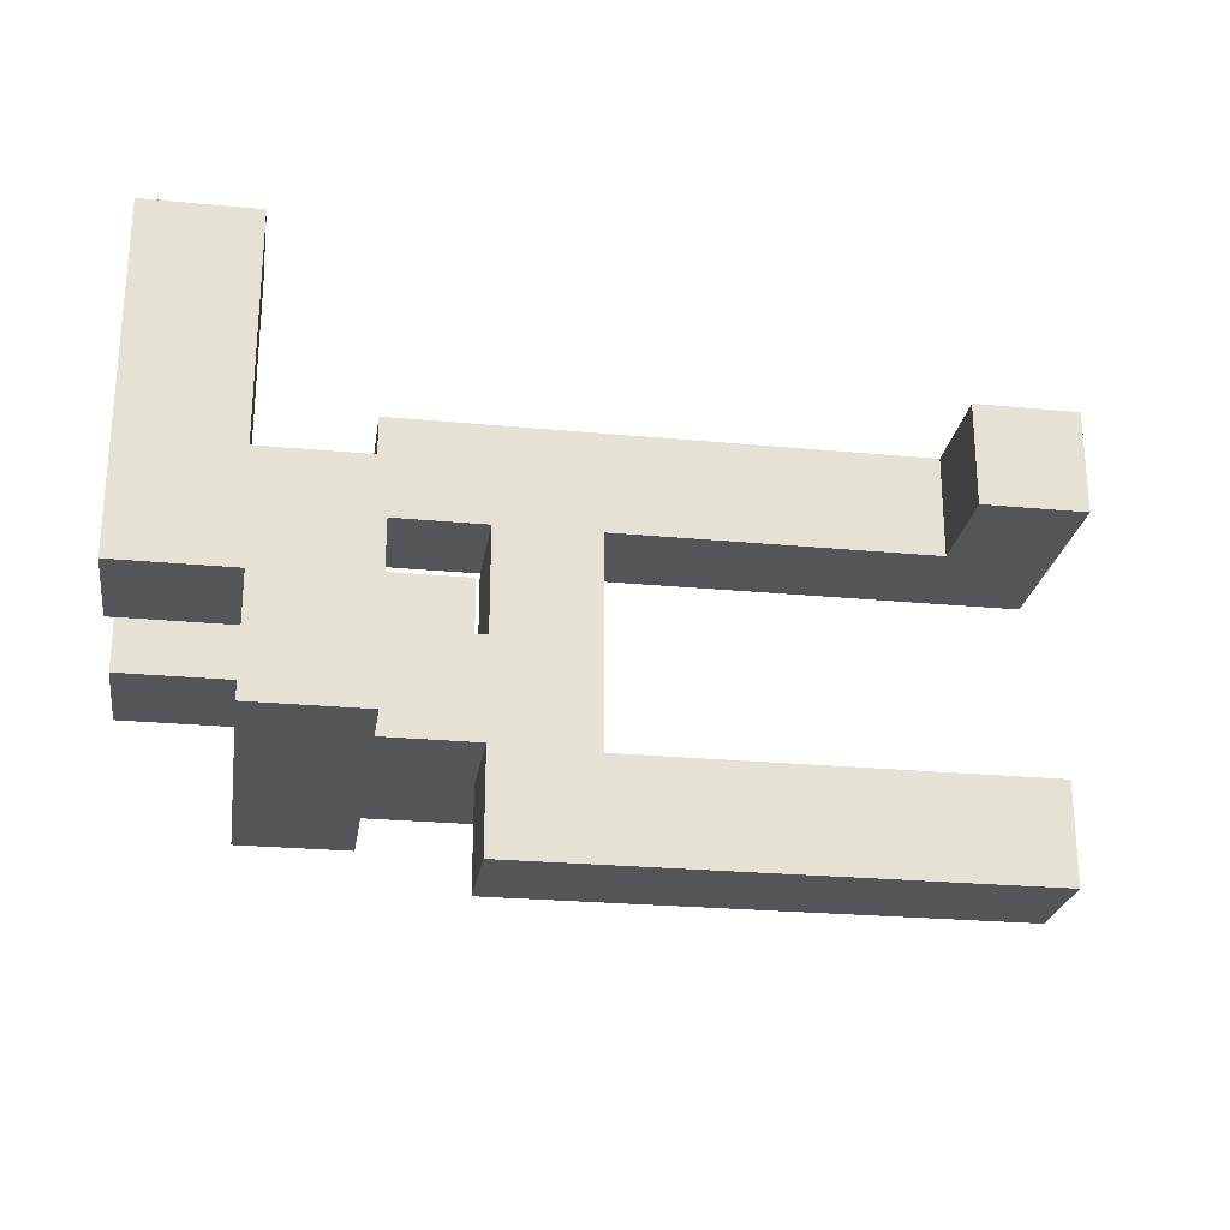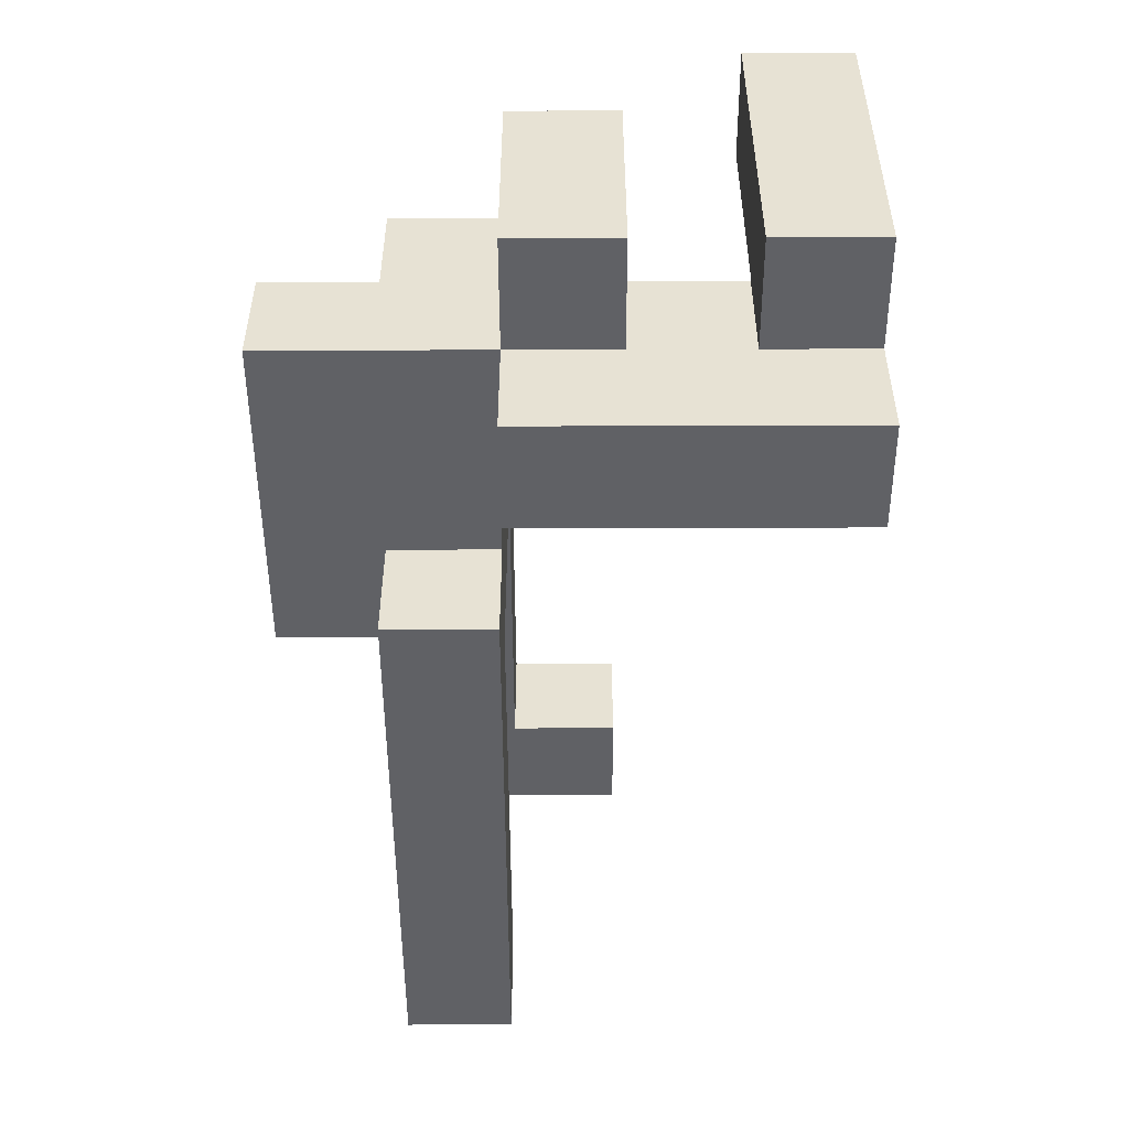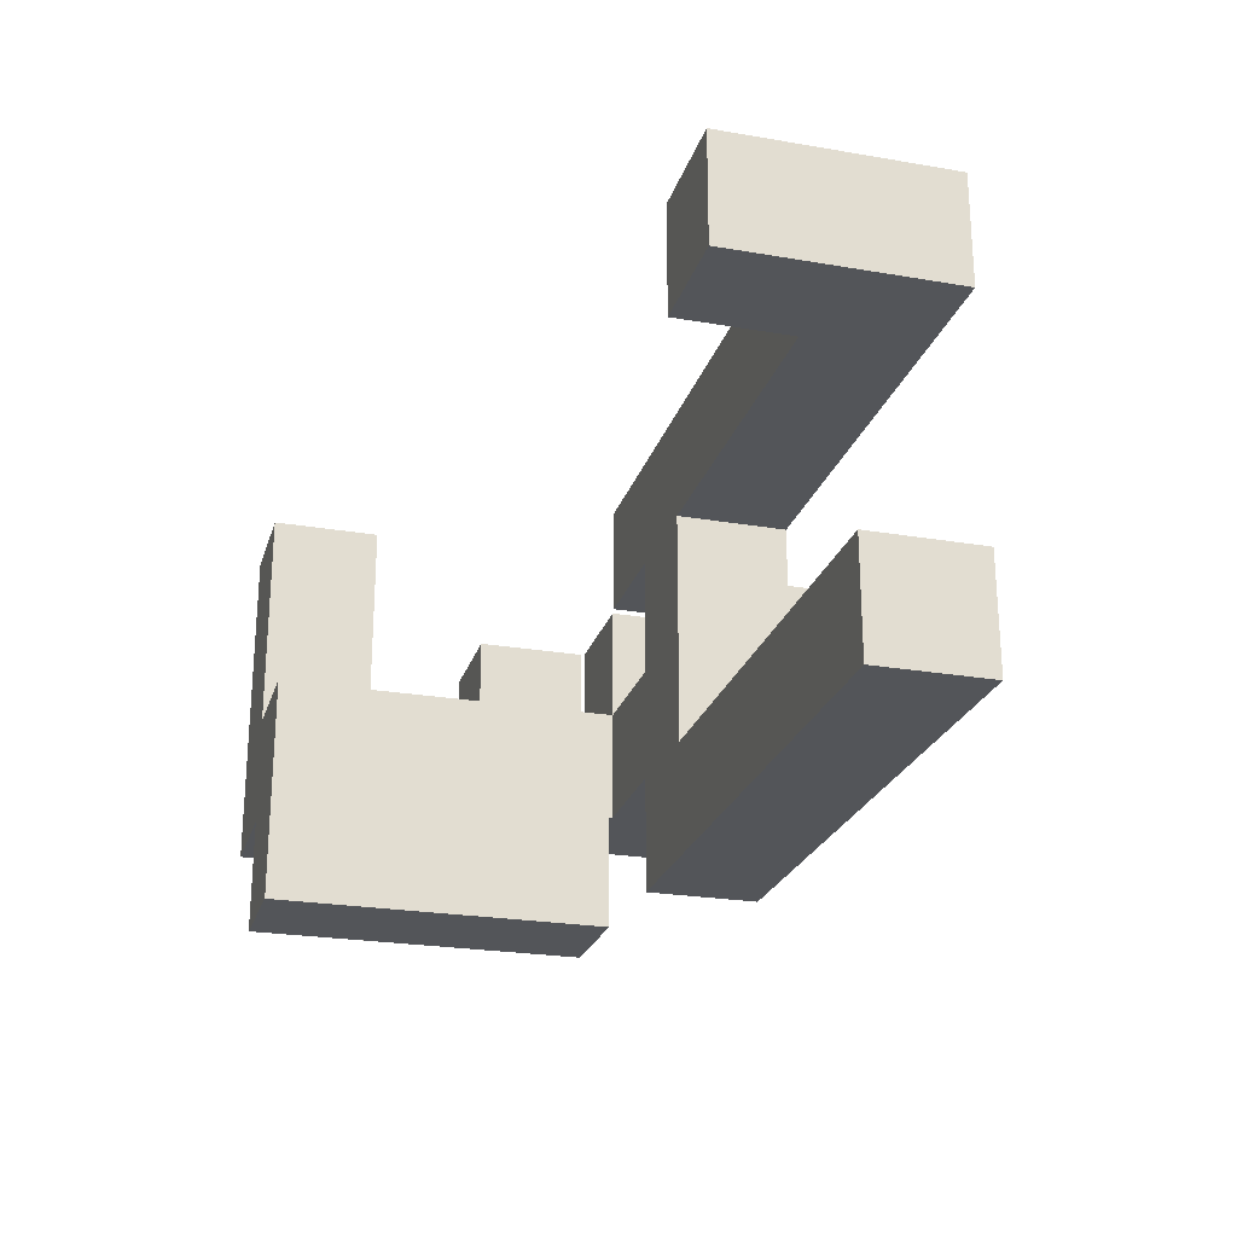
<metadata>
{"format":"obj","ext":"obj","renderer":"f3d","projection":"perspective","resolution":1024,"background":"white","views":[{"elev":-24.8,"azim":-8.8,"up":"+Z"},{"elev":-50.2,"azim":-89.8,"up":"+Z"},{"elev":-24.2,"azim":74.2,"up":"+Z"}]}
</metadata>
<code>
v -0.797 -0.497 -0.297
v -0.797 -0.497 -0.103
v -0.797 -0.303 -0.103
v -0.797 -0.303 -0.297
v -0.797 -0.3 -0.103
v -0.797 -0.3 -0.297
v -0.797 -0.497 -0.1
v -0.797 -0.303 -0.1
v -0.797 -0.3 -0.1
v -0.603 -0.497 -0.297
v -0.603 -0.303 -0.297
v -0.603 -0.303 -0.103
v -0.603 -0.497 -0.103
v -0.603 -0.3 -0.297
v -0.603 -0.3 -0.103
v -0.603 -0.303 -0.1
v -0.603 -0.497 -0.1
v -0.603 -0.3 -0.1
v -0.797 -0.297 -0.103
v -0.797 -0.297 -0.297
v -0.797 -0.103 -0.103
v -0.797 -0.103 -0.297
v -0.797 -0.1 -0.103
v -0.797 -0.1 -0.297
v -0.797 -0.297 -0.1
v -0.797 -0.103 -0.1
v -0.797 -0.1 -0.1
v -0.603 -0.297 -0.297
v -0.603 -0.297 -0.103
v -0.603 -0.103 -0.297
v -0.603 -0.103 -0.103
v -0.603 -0.1 -0.297
v -0.603 -0.1 -0.103
v -0.603 -0.297 -0.1
v -0.603 -0.103 -0.1
v -0.603 -0.1 -0.1
v -0.797 -0.097 -0.103
v -0.797 -0.097 -0.297
v -0.797 0.097 -0.103
v -0.797 0.097 -0.297
v -0.797 -0.097 -0.1
v -0.797 0.097 -0.1
v -0.603 -0.097 -0.297
v -0.603 -0.097 -0.103
v -0.603 0.097 -0.297
v -0.603 0.097 -0.103
v -0.603 -0.097 -0.1
v -0.603 0.097 -0.1
v -0.397 0.103 -0.297
v -0.397 0.103 -0.103
v -0.397 0.297 -0.103
v -0.397 0.297 -0.297
v -0.397 0.103 -0.1
v -0.397 0.297 -0.1
v -0.203 0.103 -0.103
v -0.203 0.297 -0.103
v -0.203 0.297 -0.1
v -0.203 0.103 -0.1
v -0.203 0.103 -0.297
v -0.2 0.103 -0.297
v -0.2 0.103 -0.103
v -0.203 0.297 -0.297
v -0.2 0.297 -0.103
v -0.2 0.297 -0.297
v -0.197 0.103 -0.297
v -0.197 0.103 -0.103
v -0.003 0.103 -0.297
v -0.003 0.103 -0.103
v 0 0.103 -0.297
v 0 0.103 -0.103
v -0.197 0.297 -0.103
v -0.197 0.297 -0.297
v -0.003 0.297 -0.103
v -0.003 0.297 -0.297
v 0 0.297 -0.103
v 0 0.297 -0.297
v 0.003 0.103 -0.297
v 0.003 0.103 -0.103
v 0.197 0.103 -0.297
v 0.197 0.103 -0.103
v 0.2 0.103 -0.297
v 0.2 0.103 -0.103
v 0.003 0.297 -0.103
v 0.003 0.297 -0.297
v 0.197 0.297 -0.103
v 0.197 0.297 -0.297
v 0.2 0.297 -0.103
v 0.2 0.297 -0.297
v 0.203 0.103 -0.297
v 0.203 0.103 -0.103
v 0.397 0.103 -0.297
v 0.397 0.103 -0.103
v 0.4 0.103 -0.297
v 0.4 0.103 -0.103
v 0.203 0.297 -0.103
v 0.203 0.297 -0.297
v 0.397 0.297 -0.103
v 0.397 0.297 -0.297
v 0.4 0.297 -0.103
v 0.4 0.297 -0.297
v 0.597 0.103 -0.297
v 0.597 0.297 -0.297
v 0.597 0.297 -0.103
v 0.597 0.103 -0.103
v 0.403 0.103 -0.297
v 0.403 0.103 -0.103
v 0.403 0.297 -0.103
v 0.403 0.297 -0.297
v -0.997 -0.497 -0.097
v -0.997 -0.497 0.097
v -0.997 -0.303 0.097
v -0.997 -0.303 -0.097
v -0.997 -0.497 0.1
v -0.997 -0.303 0.1
v -0.803 -0.497 0.097
v -0.803 -0.303 0.097
v -0.803 -0.303 0.1
v -0.803 -0.497 0.1
v -0.803 -0.497 -0.097
v -0.8 -0.497 -0.097
v -0.8 -0.497 0.097
v -0.803 -0.303 -0.097
v -0.8 -0.303 0.097
v -0.8 -0.303 -0.097
v -0.797 -0.497 -0.097
v -0.797 -0.303 -0.097
v -0.797 -0.3 -0.097
v -0.797 -0.303 0.097
v -0.797 -0.3 0.097
v -0.603 -0.303 -0.097
v -0.603 -0.497 -0.097
v -0.603 -0.3 -0.097
v -0.603 -0.303 0.097
v -0.603 -0.497 0.097
v -0.603 -0.3 0.097
v -0.797 -0.497 0.097
v -0.797 -0.297 -0.097
v -0.797 -0.103 -0.097
v -0.797 -0.1 -0.097
v -0.797 -0.297 0.097
v -0.797 -0.103 0.097
v -0.797 -0.1 0.097
v -0.603 -0.297 -0.097
v -0.603 -0.103 -0.097
v -0.603 -0.1 -0.097
v -0.603 -0.297 0.097
v -0.603 -0.103 0.097
v -0.603 -0.1 0.097
v -0.997 -0.097 -0.097
v -0.997 -0.097 0.097
v -0.997 0.097 0.097
v -0.997 0.097 -0.097
v -0.997 -0.097 0.1
v -0.997 0.097 0.1
v -0.803 -0.097 0.097
v -0.803 0.097 0.097
v -0.803 0.097 0.1
v -0.803 -0.097 0.1
v -0.803 -0.097 -0.097
v -0.8 -0.097 -0.097
v -0.8 -0.097 0.097
v -0.803 0.097 -0.097
v -0.8 0.097 0.097
v -0.8 0.097 -0.097
v -0.797 -0.097 -0.097
v -0.797 0.097 -0.097
v -0.797 -0.097 0.097
v -0.797 0.097 0.097
v -0.797 0.1 0.097
v -0.797 0.1 -0.097
v -0.603 -0.097 -0.097
v -0.603 0.097 -0.097
v -0.603 -0.097 0.097
v -0.603 0.097 0.097
v -0.603 0.1 -0.097
v -0.603 0.1 0.097
v -0.797 0.103 0.097
v -0.797 0.103 -0.097
v -0.797 0.297 0.097
v -0.797 0.297 -0.097
v -0.797 0.3 0.097
v -0.797 0.3 -0.097
v -0.797 0.103 0.1
v -0.797 0.297 0.1
v -0.603 0.103 -0.097
v -0.603 0.103 0.097
v -0.603 0.297 0.097
v -0.603 0.297 0.1
v -0.603 0.103 0.1
v -0.6 0.103 -0.097
v -0.6 0.103 0.097
v -0.603 0.297 -0.097
v -0.6 0.297 -0.097
v -0.603 0.3 -0.097
v -0.6 0.3 -0.097
v -0.6 0.297 0.097
v -0.603 0.3 0.097
v -0.6 0.3 0.097
v -0.597 0.103 -0.097
v -0.597 0.103 0.097
v -0.403 0.103 -0.097
v -0.403 0.103 0.097
v -0.4 0.103 -0.097
v -0.4 0.103 0.097
v -0.597 0.297 -0.097
v -0.403 0.297 -0.097
v -0.4 0.297 -0.097
v -0.597 0.3 -0.097
v -0.403 0.3 -0.097
v -0.4 0.3 -0.097
v -0.597 0.297 0.097
v -0.403 0.297 0.097
v -0.4 0.297 0.097
v -0.597 0.3 0.097
v -0.403 0.3 0.097
v -0.4 0.3 0.097
v -0.397 0.103 -0.097
v -0.397 0.297 -0.097
v -0.397 0.103 0.097
v -0.397 0.103 0.1
v -0.397 0.297 0.1
v -0.397 0.297 0.097
v -0.203 0.297 -0.097
v -0.203 0.103 -0.097
v -0.203 0.297 0.097
v -0.203 0.103 0.097
v -0.203 0.3 -0.097
v -0.203 0.3 0.097
v -0.203 0.297 0.1
v -0.203 0.103 0.1
v -0.397 0.3 -0.097
v -0.397 0.3 0.097
v -0.797 0.303 0.097
v -0.797 0.303 -0.097
v -0.797 0.497 0.097
v -0.797 0.497 -0.097
v -0.603 0.497 0.097
v -0.603 0.497 -0.097
v -0.6 0.497 0.097
v -0.6 0.497 -0.097
v -0.603 0.303 -0.097
v -0.6 0.303 -0.097
v -0.603 0.303 0.097
v -0.6 0.303 0.097
v -0.597 0.303 0.097
v -0.597 0.303 0.1
v -0.597 0.497 0.1
v -0.597 0.497 0.097
v -0.403 0.303 0.097
v -0.403 0.497 0.097
v -0.403 0.497 0.1
v -0.403 0.303 0.1
v -0.597 0.497 -0.097
v -0.403 0.497 -0.097
v -0.4 0.497 0.097
v -0.4 0.497 -0.097
v -0.597 0.303 -0.097
v -0.403 0.303 -0.097
v -0.4 0.303 -0.097
v -0.4 0.303 0.097
v -0.203 0.303 -0.097
v -0.203 0.303 0.097
v -0.203 0.497 -0.097
v -0.203 0.497 0.097
v -0.397 0.497 0.097
v -0.397 0.497 -0.097
v -0.397 0.303 -0.097
v -0.397 0.303 0.097
v -0.997 -0.497 0.103
v -0.997 -0.303 0.103
v -0.997 -0.497 0.297
v -0.997 -0.303 0.297
v -0.997 -0.497 0.3
v -0.997 -0.303 0.3
v -0.803 -0.303 0.103
v -0.803 -0.497 0.103
v -0.803 -0.303 0.297
v -0.803 -0.497 0.297
v -0.803 -0.303 0.3
v -0.803 -0.497 0.3
v -0.997 -0.097 0.103
v -0.997 0.097 0.103
v -0.997 -0.097 0.297
v -0.997 0.097 0.297
v -0.803 0.097 0.103
v -0.803 -0.097 0.103
v -0.803 0.097 0.297
v -0.803 -0.097 0.297
v -0.797 0.103 0.103
v -0.797 0.297 0.103
v -0.797 0.103 0.297
v -0.797 0.297 0.297
v -0.603 0.297 0.103
v -0.603 0.103 0.103
v -0.603 0.297 0.297
v -0.603 0.103 0.297
v -0.397 0.103 0.103
v -0.397 0.297 0.103
v -0.397 0.103 0.297
v -0.397 0.297 0.297
v -0.397 0.103 0.3
v -0.397 0.297 0.3
v -0.203 0.297 0.103
v -0.203 0.103 0.103
v -0.203 0.297 0.297
v -0.203 0.103 0.297
v -0.203 0.297 0.3
v -0.203 0.103 0.3
v -0.597 0.303 0.103
v -0.597 0.497 0.103
v -0.597 0.303 0.297
v -0.597 0.497 0.297
v -0.403 0.497 0.103
v -0.403 0.303 0.103
v -0.403 0.497 0.297
v -0.403 0.303 0.297
v -0.997 -0.497 0.303
v -0.997 -0.303 0.303
v -0.997 -0.497 0.497
v -0.997 -0.303 0.497
v -0.803 -0.303 0.303
v -0.803 -0.497 0.303
v -0.803 -0.303 0.497
v -0.803 -0.497 0.497
v 0.403 -0.097 0.303
v 0.403 -0.097 0.497
v 0.403 0.097 0.497
v 0.403 0.097 0.303
v 0.403 0.1 0.497
v 0.403 0.1 0.303
v 0.597 -0.097 0.303
v 0.597 0.097 0.303
v 0.597 0.097 0.497
v 0.597 -0.097 0.497
v 0.597 0.1 0.303
v 0.597 0.1 0.497
v -0.597 0.103 0.303
v -0.597 0.103 0.497
v -0.597 0.297 0.497
v -0.597 0.297 0.303
v -0.403 0.103 0.303
v -0.403 0.103 0.497
v -0.4 0.103 0.303
v -0.4 0.103 0.497
v -0.403 0.297 0.497
v -0.403 0.297 0.303
v -0.4 0.297 0.497
v -0.4 0.297 0.303
v -0.397 0.103 0.303
v -0.397 0.297 0.303
v -0.203 0.297 0.303
v -0.203 0.103 0.303
v -0.397 0.103 0.497
v -0.203 0.103 0.497
v -0.2 0.103 0.303
v -0.2 0.103 0.497
v -0.397 0.297 0.497
v -0.203 0.297 0.497
v -0.2 0.297 0.497
v -0.2 0.297 0.303
v -0.197 0.103 0.303
v -0.197 0.103 0.497
v -0.003 0.103 0.303
v -0.003 0.103 0.497
v 0 0.103 0.303
v 0 0.103 0.497
v -0.197 0.297 0.497
v -0.197 0.297 0.303
v -0.003 0.297 0.497
v -0.003 0.297 0.303
v 0 0.297 0.497
v 0 0.297 0.303
v 0.003 0.103 0.303
v 0.003 0.103 0.497
v 0.197 0.103 0.303
v 0.197 0.103 0.497
v 0.2 0.103 0.303
v 0.2 0.103 0.497
v 0.003 0.297 0.497
v 0.003 0.297 0.303
v 0.197 0.297 0.497
v 0.197 0.297 0.303
v 0.2 0.297 0.497
v 0.2 0.297 0.303
v 0.203 0.103 0.303
v 0.203 0.103 0.497
v 0.397 0.103 0.303
v 0.397 0.103 0.497
v 0.4 0.103 0.303
v 0.4 0.103 0.497
v 0.203 0.297 0.497
v 0.203 0.297 0.303
v 0.397 0.297 0.497
v 0.397 0.297 0.303
v 0.4 0.297 0.497
v 0.4 0.297 0.303
v 0.403 0.103 0.497
v 0.403 0.103 0.303
v 0.597 0.103 0.303
v 0.597 0.103 0.497
v 0.597 0.297 0.303
v 0.597 0.297 0.497
v 0.403 0.297 0.497
v 0.403 0.297 0.303
f 1 2 3 4
f 4 3 5 6
f 2 7 8 3
f 3 8 9 5
f 10 11 12 13
f 11 14 15 12
f 13 12 16 17
f 12 15 18 16
f 1 10 13 2
f 2 13 17 7
f 1 4 11 10
f 4 6 14 11
f 6 5 19 20
f 20 19 21 22
f 22 21 23 24
f 5 9 25 19
f 19 25 26 21
f 21 26 27 23
f 14 28 29 15
f 28 30 31 29
f 30 32 33 31
f 15 29 34 18
f 29 31 35 34
f 31 33 36 35
f 6 20 28 14
f 20 22 30 28
f 22 24 32 30
f 24 23 37 38
f 38 37 39 40
f 23 27 41 37
f 37 41 42 39
f 32 43 44 33
f 43 45 46 44
f 33 44 47 36
f 44 46 48 47
f 40 39 46 45
f 39 42 48 46
f 24 38 43 32
f 38 40 45 43
f 49 50 51 52
f 50 53 54 51
f 55 56 57 58
f 49 59 55 50
f 50 55 58 53
f 59 60 61 55
f 52 51 56 62
f 51 54 57 56
f 62 56 63 64
f 49 52 62 59
f 59 62 64 60
f 55 61 63 56
f 60 65 66 61
f 65 67 68 66
f 67 69 70 68
f 64 63 71 72
f 72 71 73 74
f 74 73 75 76
f 60 64 72 65
f 65 72 74 67
f 67 74 76 69
f 61 66 71 63
f 66 68 73 71
f 68 70 75 73
f 69 77 78 70
f 77 79 80 78
f 79 81 82 80
f 76 75 83 84
f 84 83 85 86
f 86 85 87 88
f 69 76 84 77
f 77 84 86 79
f 79 86 88 81
f 70 78 83 75
f 78 80 85 83
f 80 82 87 85
f 81 89 90 82
f 89 91 92 90
f 91 93 94 92
f 88 87 95 96
f 96 95 97 98
f 98 97 99 100
f 81 88 96 89
f 89 96 98 91
f 91 98 100 93
f 82 90 95 87
f 90 92 97 95
f 92 94 99 97
f 101 102 103 104
f 93 105 106 94
f 105 101 104 106
f 100 99 107 108
f 108 107 103 102
f 93 100 108 105
f 105 108 102 101
f 94 106 107 99
f 106 104 103 107
f 109 110 111 112
f 110 113 114 111
f 115 116 117 118
f 109 119 115 110
f 110 115 118 113
f 119 120 121 115
f 112 111 116 122
f 111 114 117 116
f 122 116 123 124
f 109 112 122 119
f 119 122 124 120
f 115 121 123 116
f 7 125 126 8
f 8 126 127 9
f 126 128 129 127
f 17 16 130 131
f 16 18 132 130
f 131 130 133 134
f 130 132 135 133
f 120 125 136 121
f 7 17 131 125
f 125 131 134 136
f 124 123 128 126
f 120 124 126 125
f 121 136 128 123
f 136 134 133 128
f 128 133 135 129
f 9 127 137 25
f 25 137 138 26
f 26 138 139 27
f 127 129 140 137
f 137 140 141 138
f 138 141 142 139
f 18 34 143 132
f 34 35 144 143
f 35 36 145 144
f 132 143 146 135
f 143 144 147 146
f 144 145 148 147
f 129 135 146 140
f 140 146 147 141
f 141 147 148 142
f 149 150 151 152
f 150 153 154 151
f 155 156 157 158
f 149 159 155 150
f 150 155 158 153
f 159 160 161 155
f 152 151 156 162
f 151 154 157 156
f 162 156 163 164
f 149 152 162 159
f 159 162 164 160
f 155 161 163 156
f 27 139 165 41
f 41 165 166 42
f 139 142 167 165
f 166 168 169 170
f 36 47 171 145
f 47 48 172 171
f 145 171 173 148
f 171 172 174 173
f 172 175 176 174
f 160 165 167 161
f 164 163 168 166
f 42 166 172 48
f 160 164 166 165
f 166 170 175 172
f 142 148 173 167
f 161 167 168 163
f 167 173 174 168
f 168 174 176 169
f 170 169 177 178
f 178 177 179 180
f 180 179 181 182
f 177 183 184 179
f 175 185 186 176
f 186 187 188 189
f 177 186 189 183
f 185 190 191 186
f 179 184 188 187
f 170 178 185 175
f 178 180 192 185
f 185 192 193 190
f 180 182 194 192
f 192 194 195 193
f 169 176 186 177
f 186 191 196 187
f 179 187 197 181
f 187 196 198 197
f 190 199 200 191
f 199 201 202 200
f 201 203 204 202
f 190 193 205 199
f 199 205 206 201
f 201 206 207 203
f 193 195 208 205
f 205 208 209 206
f 206 209 210 207
f 191 200 211 196
f 200 202 212 211
f 202 204 213 212
f 196 211 214 198
f 211 212 215 214
f 212 213 216 215
f 53 217 218 54
f 219 220 221 222
f 58 57 223 224
f 224 223 225 226
f 223 227 228 225
f 226 225 229 230
f 203 217 219 204
f 53 58 224 217
f 217 224 226 219
f 219 226 230 220
f 54 218 223 57
f 222 221 229 225
f 203 207 218 217
f 207 210 231 218
f 218 231 227 223
f 204 219 222 213
f 213 222 232 216
f 222 225 228 232
f 182 181 233 234
f 234 233 235 236
f 236 235 237 238
f 238 237 239 240
f 182 234 241 194
f 194 241 242 195
f 234 236 238 241
f 241 238 240 242
f 181 197 243 233
f 197 198 244 243
f 233 243 237 235
f 243 244 239 237
f 245 246 247 248
f 249 250 251 252
f 245 249 252 246
f 240 239 248 253
f 253 248 250 254
f 248 247 251 250
f 254 250 255 256
f 195 242 257 208
f 208 257 258 209
f 209 258 259 210
f 242 240 253 257
f 257 253 254 258
f 258 254 256 259
f 198 214 245 244
f 214 215 249 245
f 215 216 260 249
f 244 245 248 239
f 249 260 255 250
f 227 261 262 228
f 261 263 264 262
f 256 255 265 266
f 266 265 264 263
f 210 259 267 231
f 231 267 261 227
f 259 256 266 267
f 267 266 263 261
f 216 232 268 260
f 232 228 262 268
f 260 268 265 255
f 268 262 264 265
f 113 269 270 114
f 269 271 272 270
f 271 273 274 272
f 118 117 275 276
f 276 275 277 278
f 278 277 279 280
f 113 118 276 269
f 269 276 278 271
f 271 278 280 273
f 114 270 275 117
f 270 272 277 275
f 272 274 279 277
f 153 281 282 154
f 281 283 284 282
f 158 157 285 286
f 286 285 287 288
f 153 158 286 281
f 281 286 288 283
f 154 282 285 157
f 282 284 287 285
f 283 288 287 284
f 183 289 290 184
f 289 291 292 290
f 189 188 293 294
f 294 293 295 296
f 183 189 294 289
f 289 294 296 291
f 184 290 293 188
f 290 292 295 293
f 291 296 295 292
f 220 297 298 221
f 297 299 300 298
f 299 301 302 300
f 230 229 303 304
f 304 303 305 306
f 306 305 307 308
f 220 230 304 297
f 297 304 306 299
f 299 306 308 301
f 221 298 303 229
f 298 300 305 303
f 300 302 307 305
f 246 309 310 247
f 309 311 312 310
f 252 251 313 314
f 314 313 315 316
f 246 252 314 309
f 309 314 316 311
f 247 310 313 251
f 310 312 315 313
f 311 316 315 312
f 273 317 318 274
f 317 319 320 318
f 280 279 321 322
f 322 321 323 324
f 273 280 322 317
f 317 322 324 319
f 274 318 321 279
f 318 320 323 321
f 319 324 323 320
f 325 326 327 328
f 328 327 329 330
f 331 332 333 334
f 332 335 336 333
f 325 331 334 326
f 325 328 332 331
f 328 330 335 332
f 326 334 333 327
f 327 333 336 329
f 337 338 339 340
f 337 341 342 338
f 341 343 344 342
f 340 339 345 346
f 346 345 347 348
f 337 340 346 341
f 341 346 348 343
f 338 342 345 339
f 342 344 347 345
f 301 349 350 302
f 308 307 351 352
f 343 349 353 344
f 301 308 352 349
f 349 352 354 353
f 352 355 356 354
f 348 347 357 350
f 302 350 351 307
f 350 357 358 351
f 351 358 359 360
f 343 348 350 349
f 352 351 360 355
f 344 353 357 347
f 353 354 358 357
f 354 356 359 358
f 355 361 362 356
f 361 363 364 362
f 363 365 366 364
f 360 359 367 368
f 368 367 369 370
f 370 369 371 372
f 355 360 368 361
f 361 368 370 363
f 363 370 372 365
f 356 362 367 359
f 362 364 369 367
f 364 366 371 369
f 365 373 374 366
f 373 375 376 374
f 375 377 378 376
f 372 371 379 380
f 380 379 381 382
f 382 381 383 384
f 365 372 380 373
f 373 380 382 375
f 375 382 384 377
f 366 374 379 371
f 374 376 381 379
f 376 378 383 381
f 377 385 386 378
f 385 387 388 386
f 387 389 390 388
f 384 383 391 392
f 392 391 393 394
f 394 393 395 396
f 377 384 392 385
f 385 392 394 387
f 387 394 396 389
f 378 386 391 383
f 386 388 393 391
f 388 390 395 393
f 330 329 397 398
f 335 399 400 336
f 399 401 402 400
f 389 398 397 390
f 396 395 403 404
f 404 403 402 401
f 330 398 399 335
f 389 396 404 398
f 398 404 401 399
f 329 336 400 397
f 390 397 403 395
f 397 400 402 403

</code>
